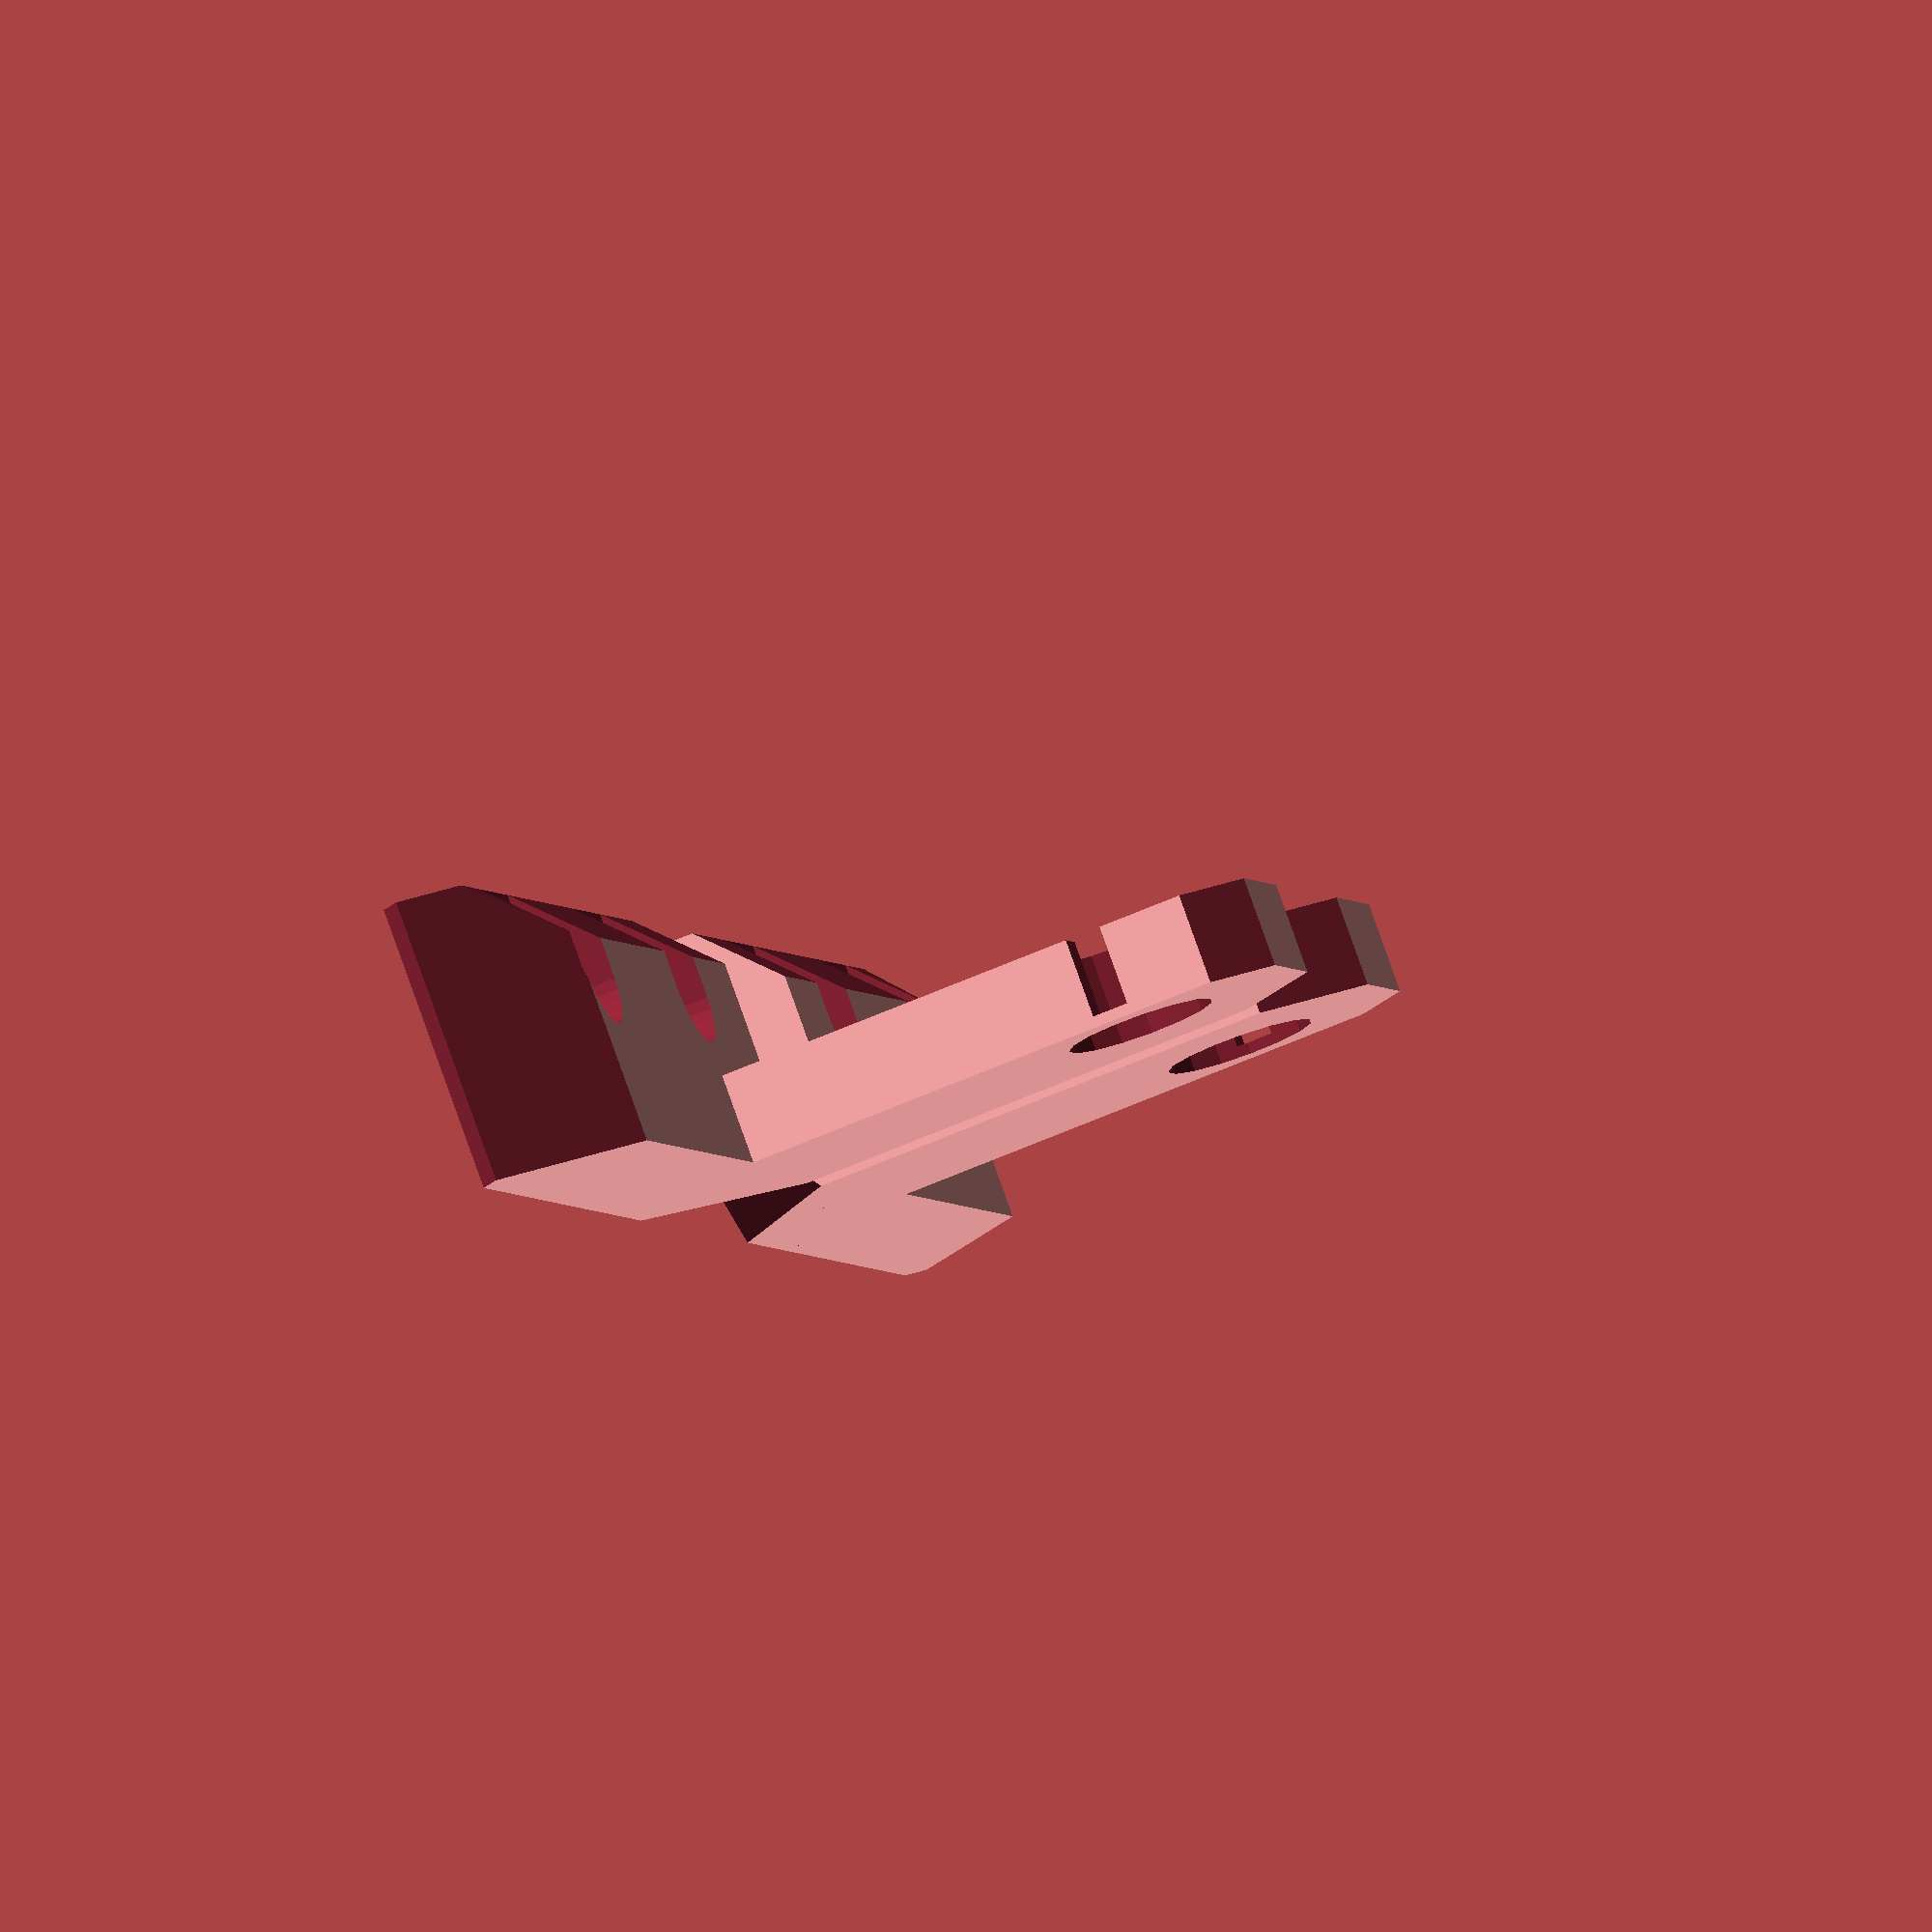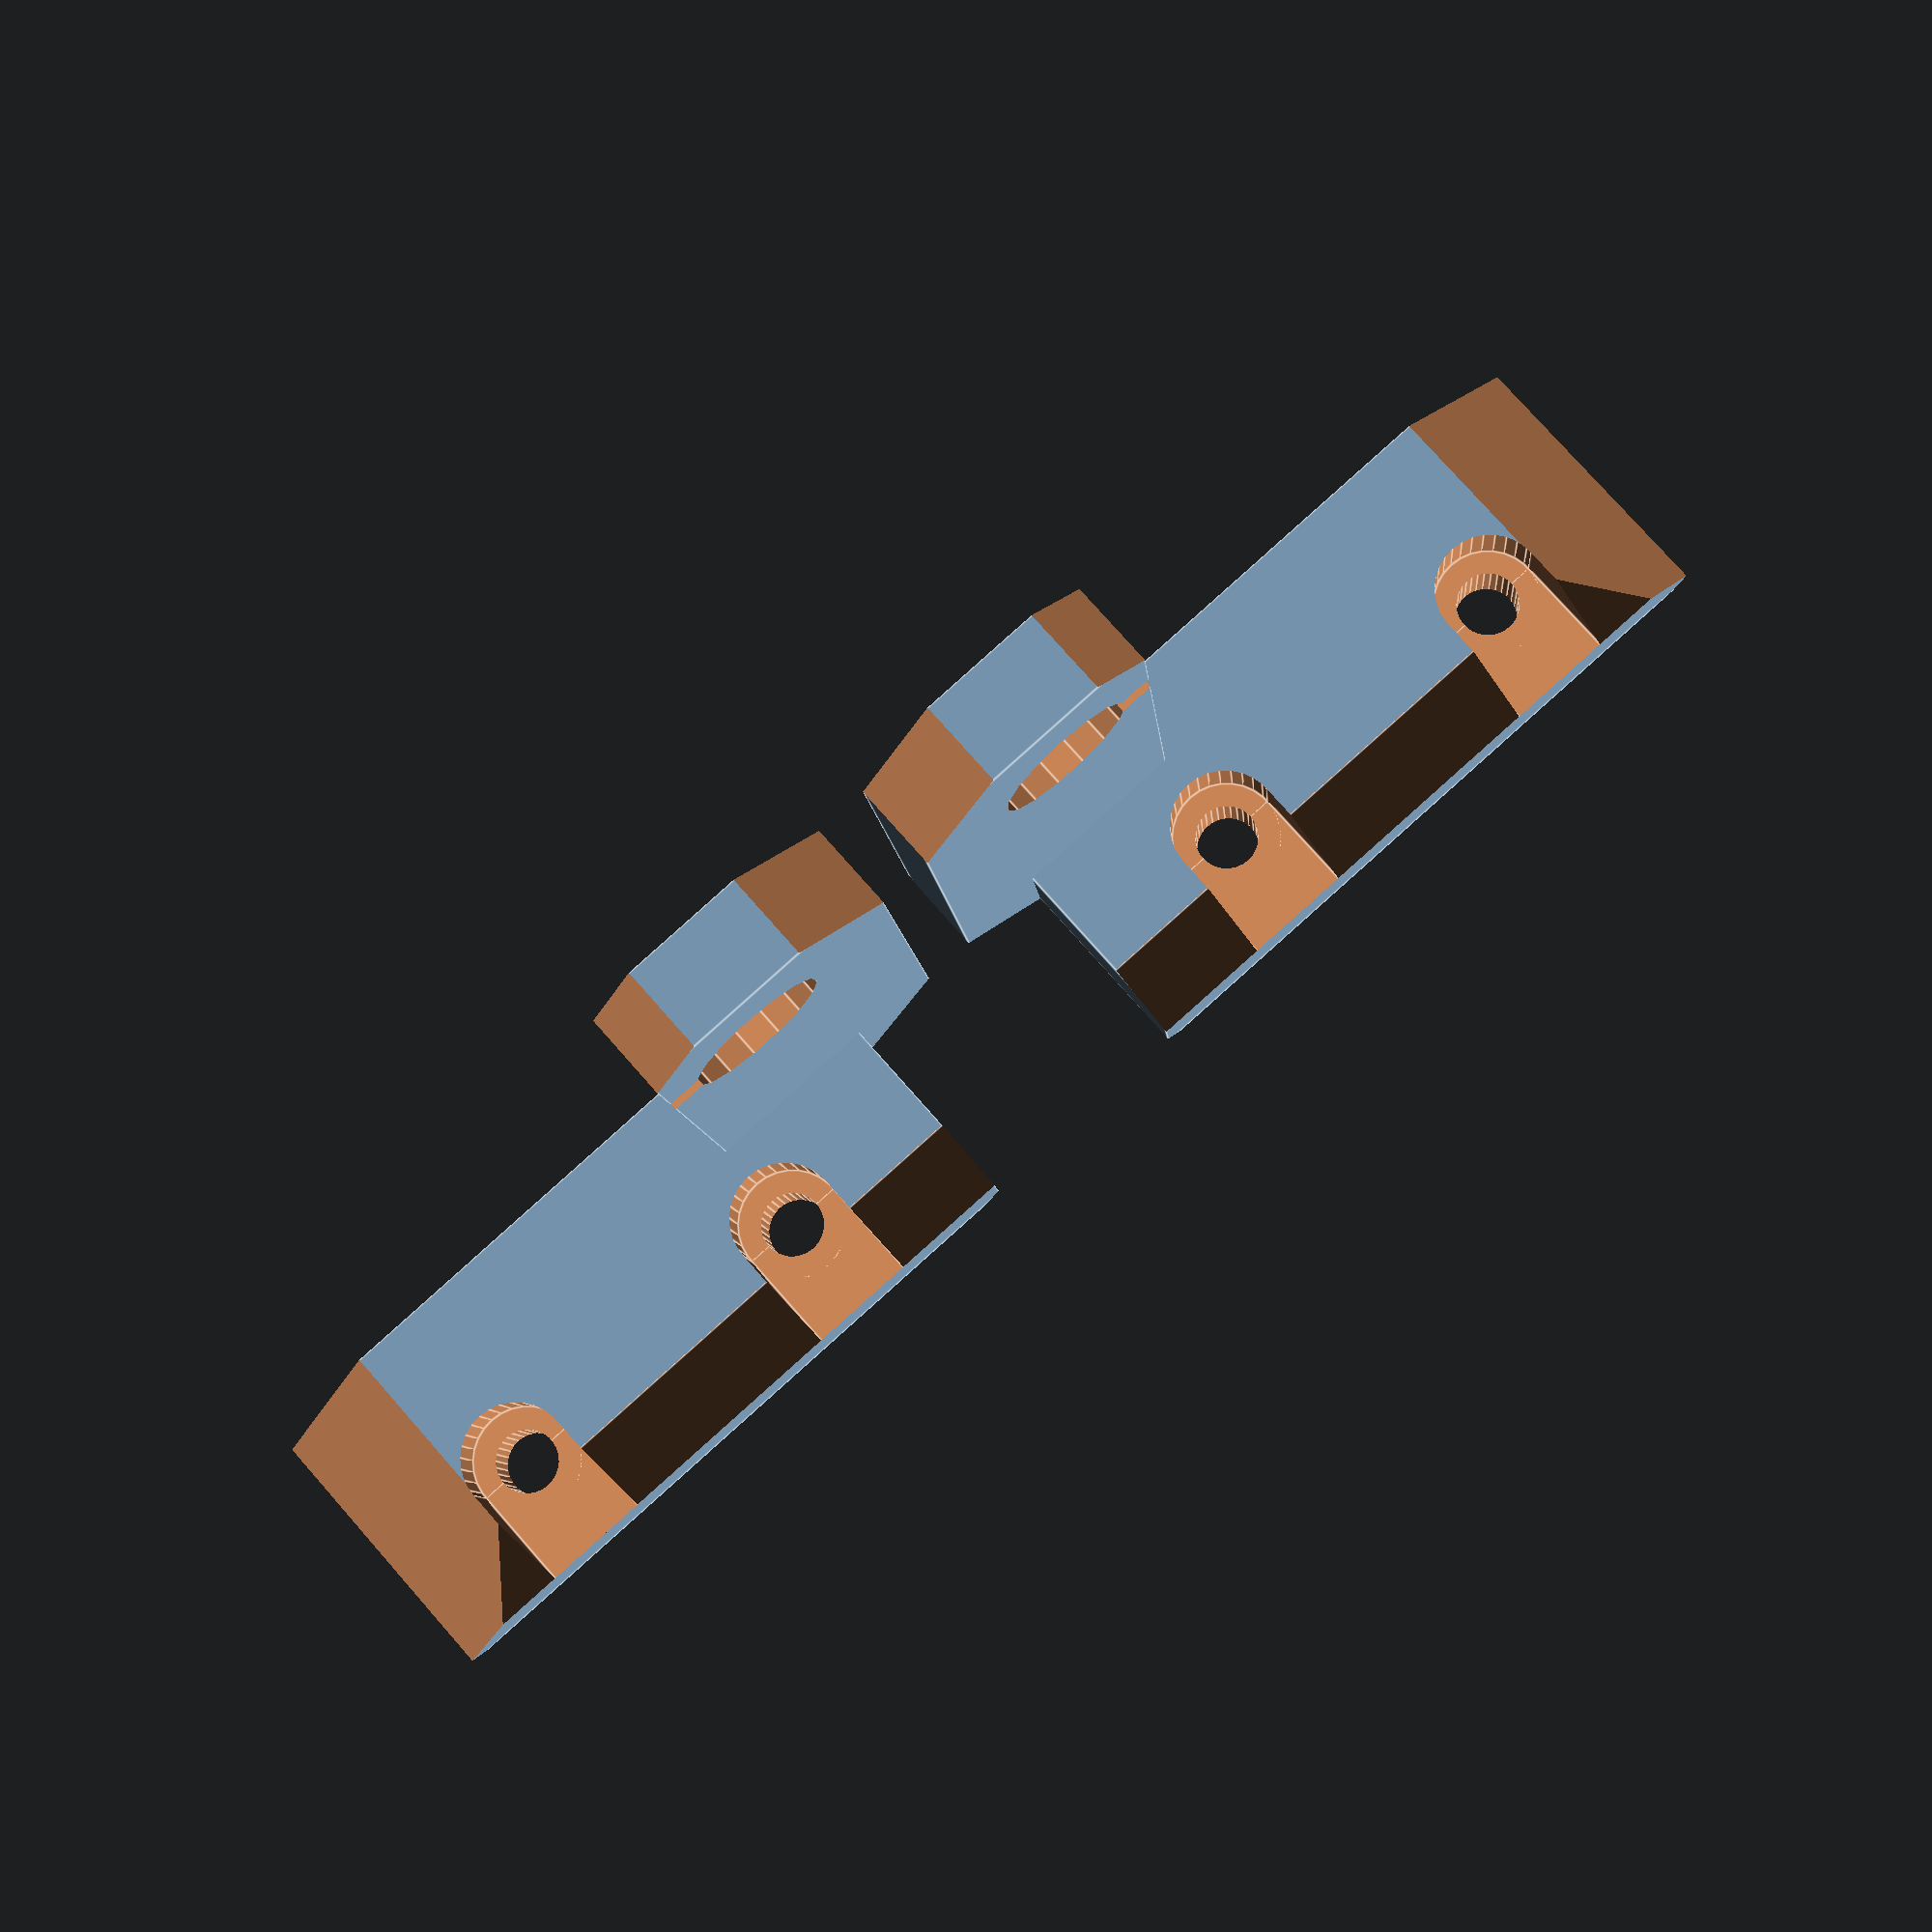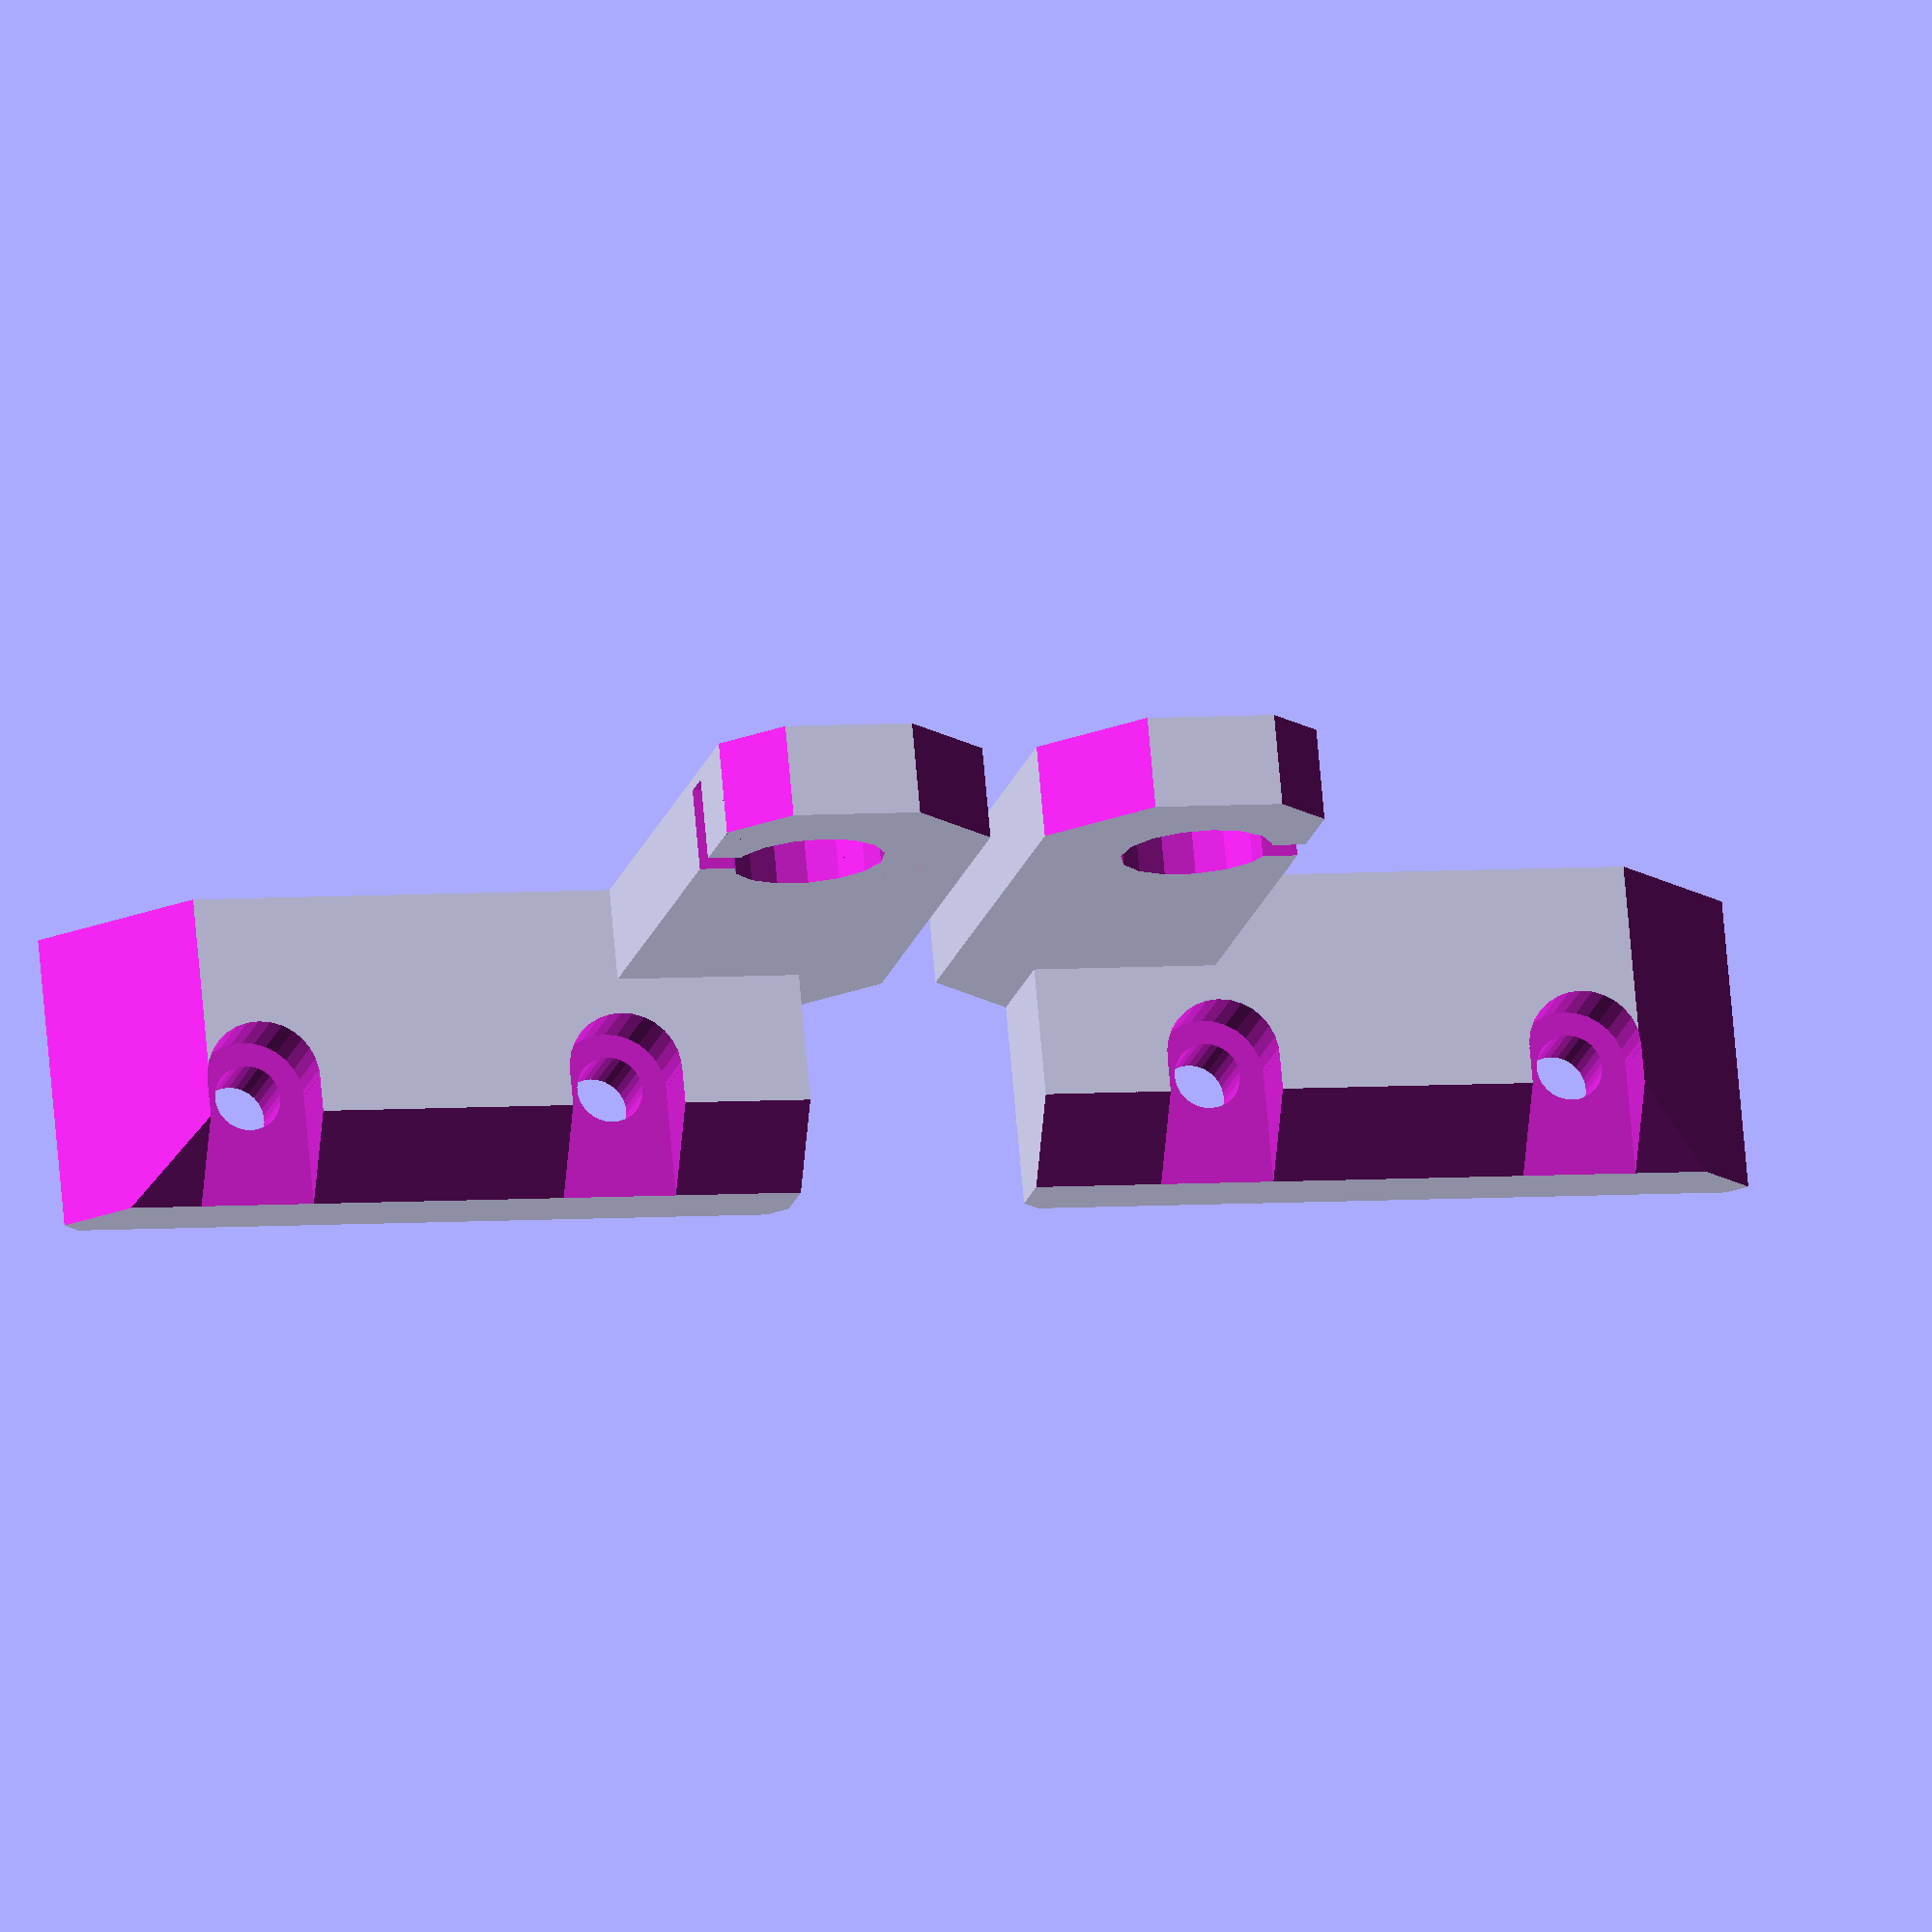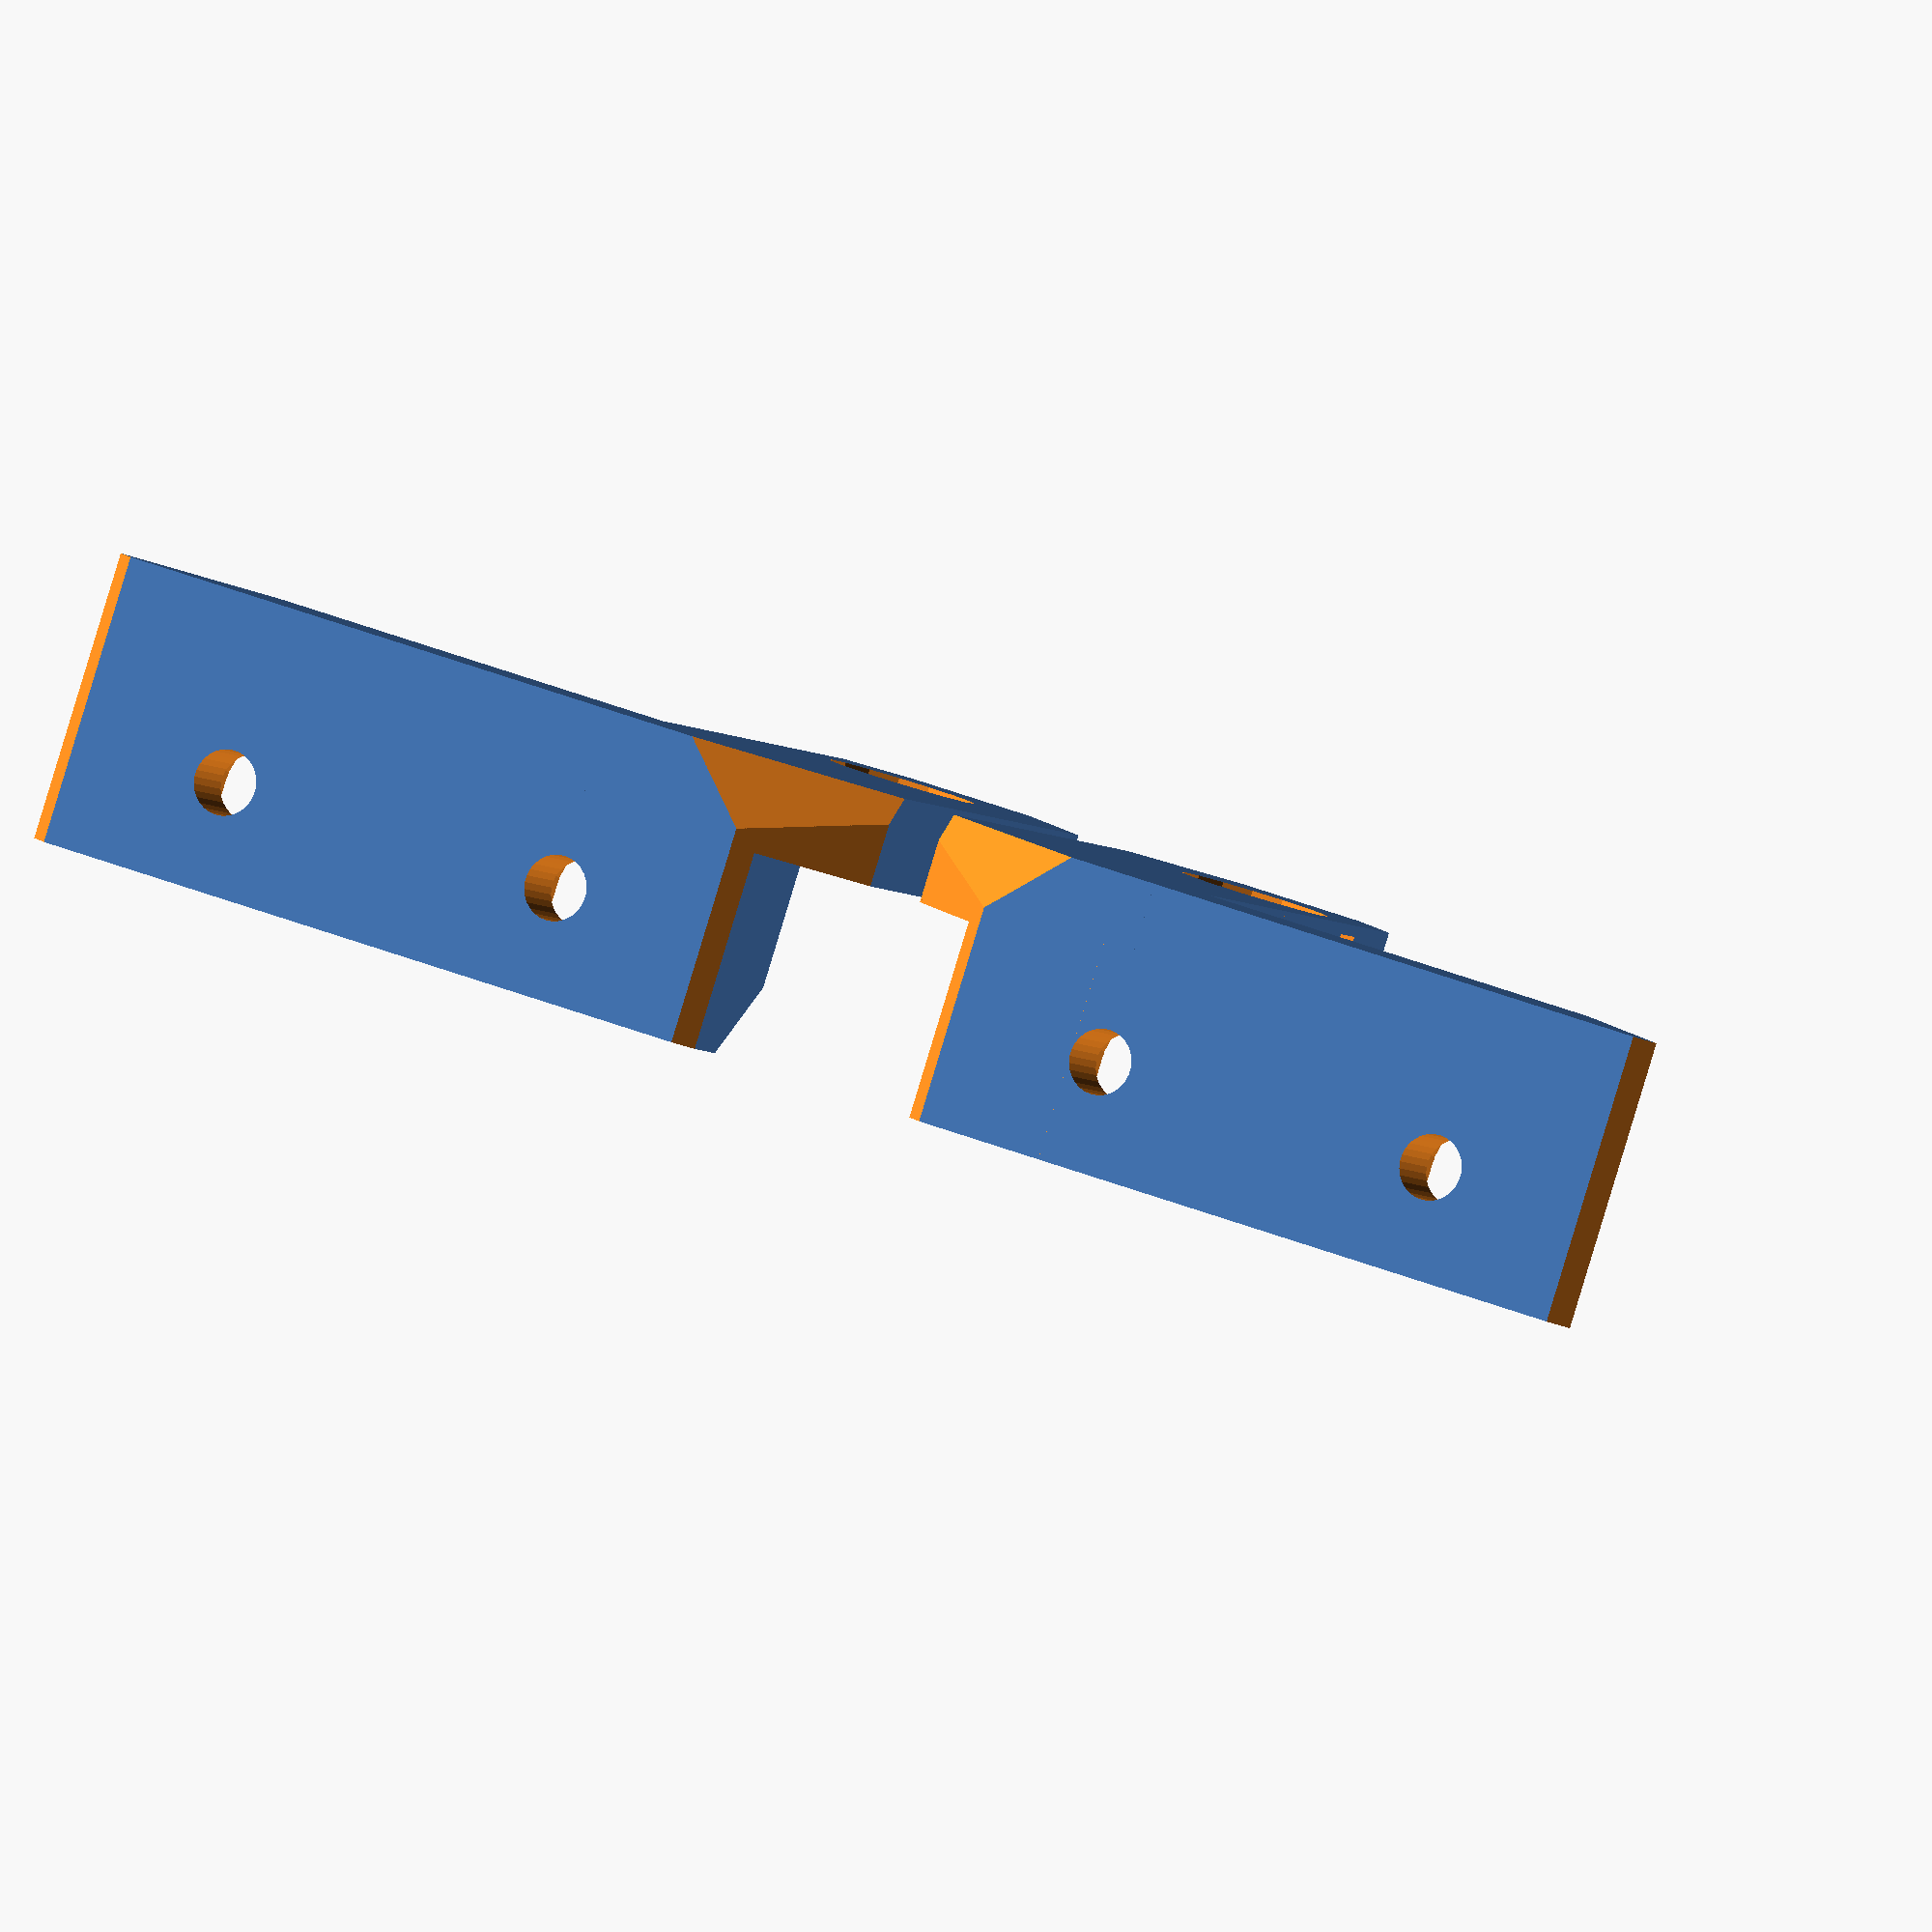
<openscad>
module holder_base(){
translate([0,0,0]) cube([8,40,16]); // plate touching the base
translate([0,-5,0]) cube([38,15,5]); // plate touching the base
}

module holder_fancy(){
 // corner cutouts
 translate([0.5,0.5,0]) rotate([0,0,-45-180]) translate([-15,0,-1]) cube([30,30,51]);
 translate([0.5,40-0.5,0]) rotate([0,0,-45+90]) translate([-15,0,-1]) cube([30,30,51]);
 translate([-4,40+5,0]) rotate([0,0,-45-0]) translate([0,0,-1]) cube([30,30,51]);


 translate([8,0,12]) rotate([0,-45,0]) translate([0,-5,0]) cube([30,50,30]);

 translate([38-2.5,-5+2.5,0]) rotate([0,0,-45-90]) translate([-15,0,-1]) cube([30,30,51]);
 translate([38-1.5,10-1.5,0]) rotate([0,0,-45]) translate([-15,0,-1]) cube([30,30,51]);

 translate([0,0,5]) rotate([45+180,0,0]) rotate([0,0,-45+90]) translate([0,0,-15]) cube([30,30,30]);
}

module holder_holes(){
 // screw holes
 translate([-1,10,10]) rotate([0,90,0]) cylinder(h = 20, r=1.8, $fn=30);
 translate([-1,10+20,10]) rotate([0,90,0]) cylinder(h = 20, r=1.8, $fn=30);

 // screw heads
 translate([4,10,10]) rotate([0,90,0]) cylinder(h = 20, r=3.1, $fn=30);
 translate([4,10-3.1,10]) cube([10,6.2,10]);
 translate([4,10+20,10]) rotate([0,90,0]) cylinder(h = 20, r=3.1, $fn=30);
 translate([4,10+20-3.1,10]) cube([10,6.2,10]);

 // Z rod holder
 translate([25+4.3,4.2,-1]) rotate([0,0,0]) cylinder(h = 50, r=4.1, $fn=15);
 translate([25+4.3-1,3,0.6]) cube([2,10,7]); // it's bit up because it helps with printing
}

difference(){
 holder_base();
 holder_fancy();
 holder_holes();
}
translate([0,-13,0]) mirror([0,1,0]) difference(){
 holder_base();
 holder_fancy();
 holder_holes();
}

</openscad>
<views>
elev=98.3 azim=15.3 roll=19.6 proj=o view=wireframe
elev=102.4 azim=84.0 roll=221.4 proj=p view=edges
elev=286.2 azim=282.6 roll=354.9 proj=o view=wireframe
elev=267.9 azim=67.9 roll=16.9 proj=o view=solid
</views>
